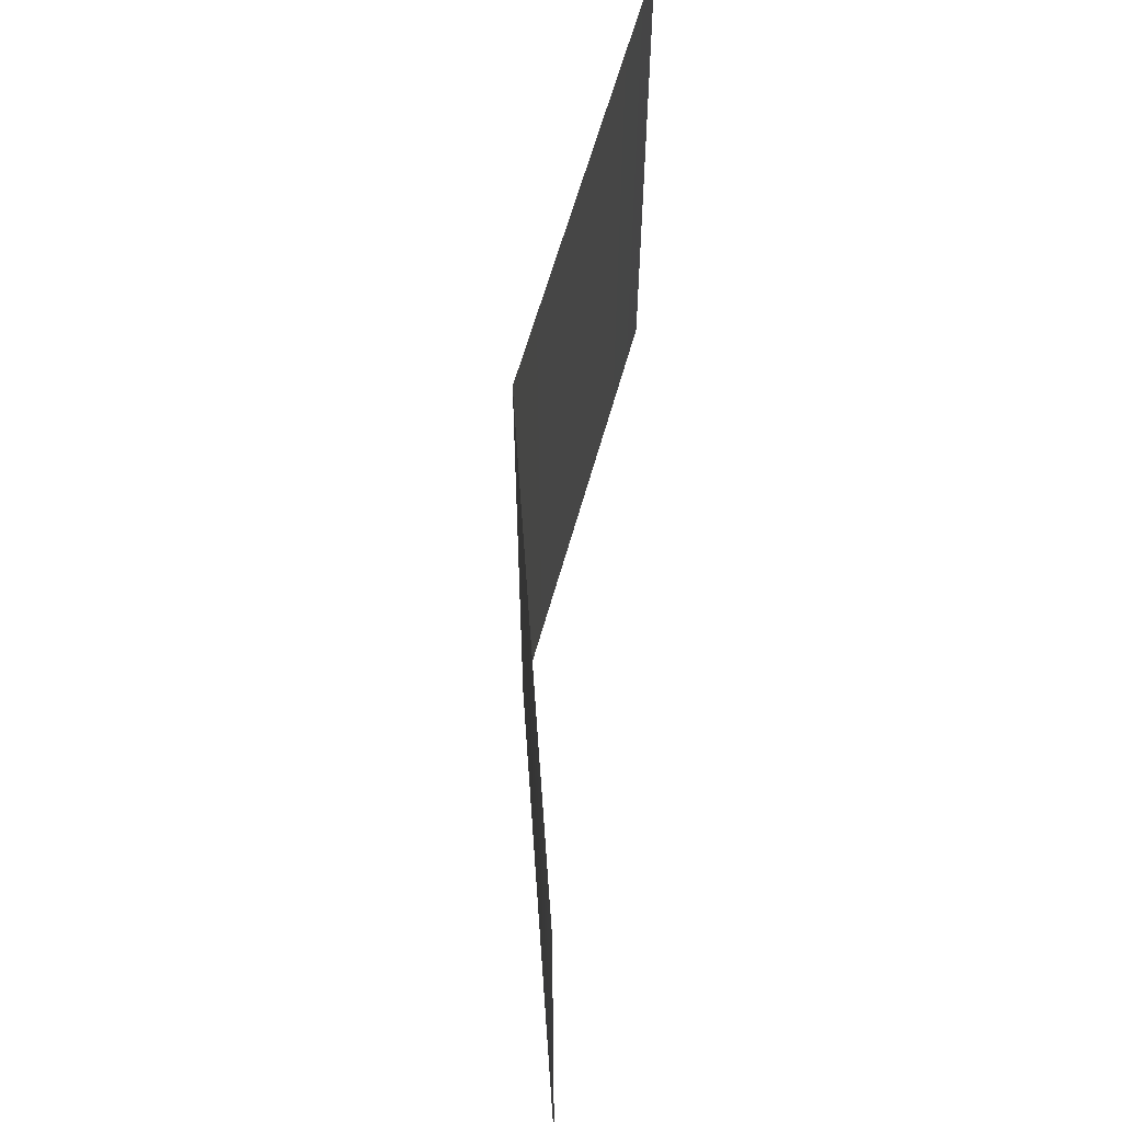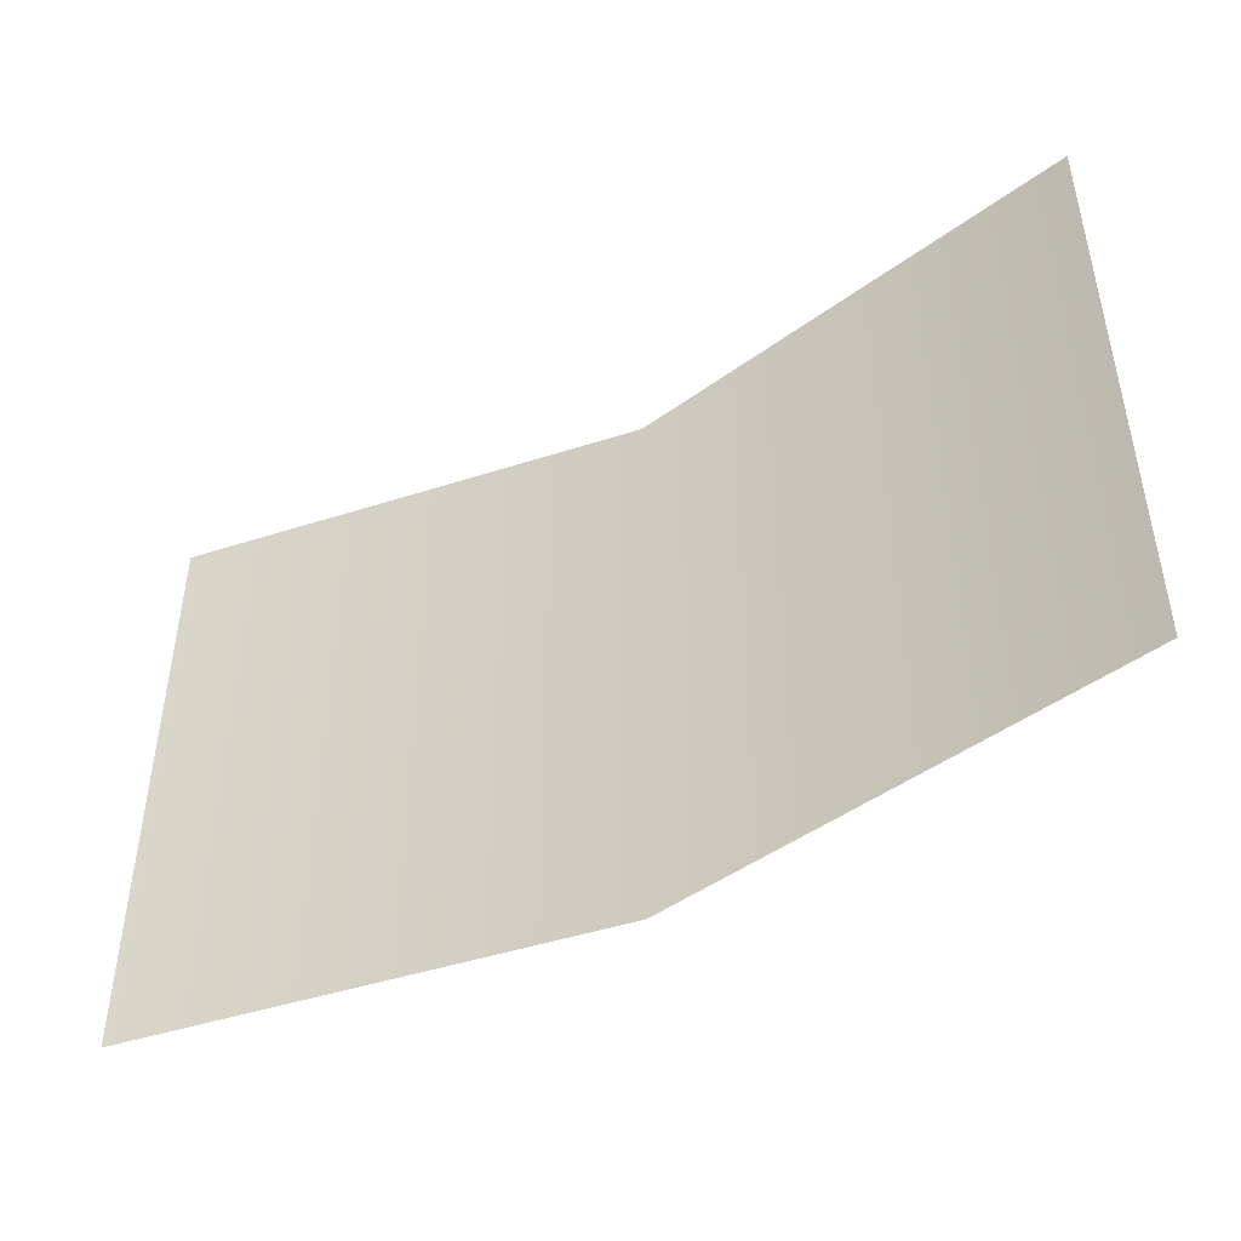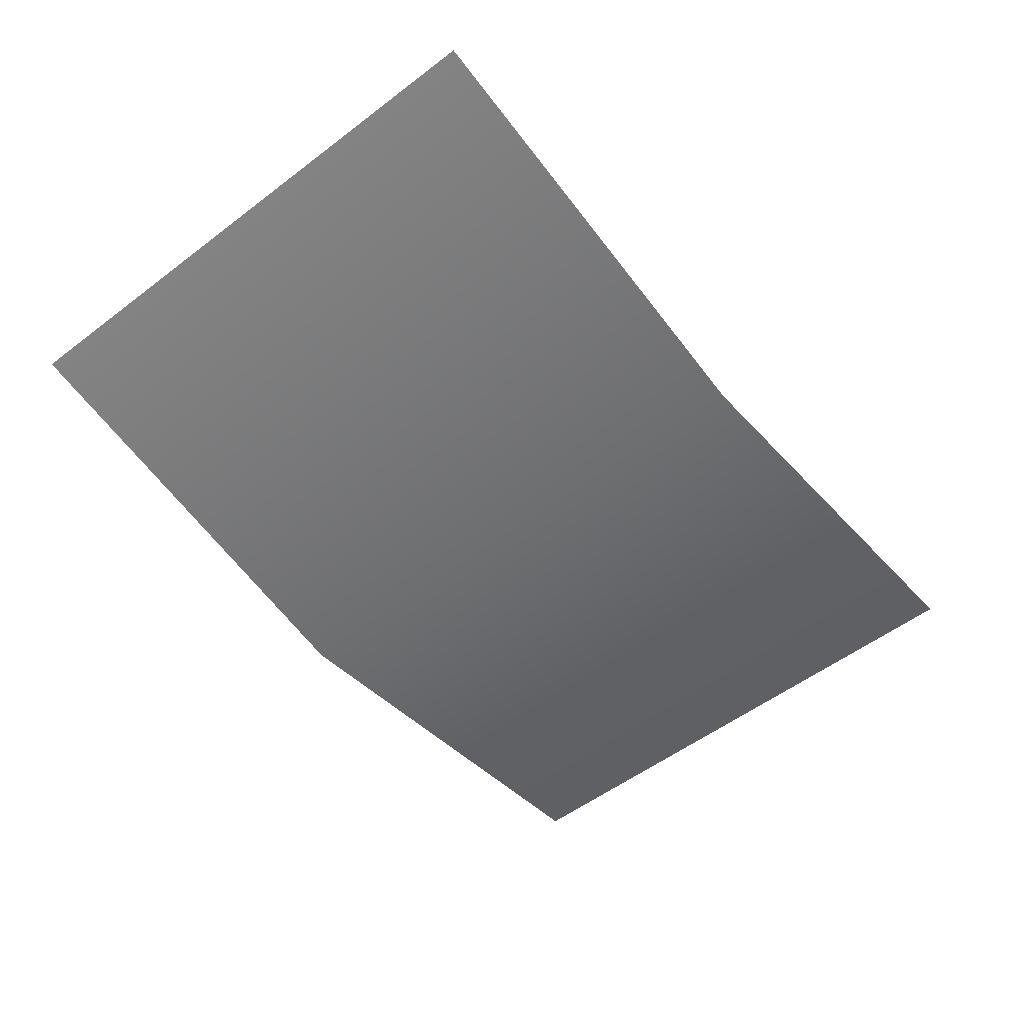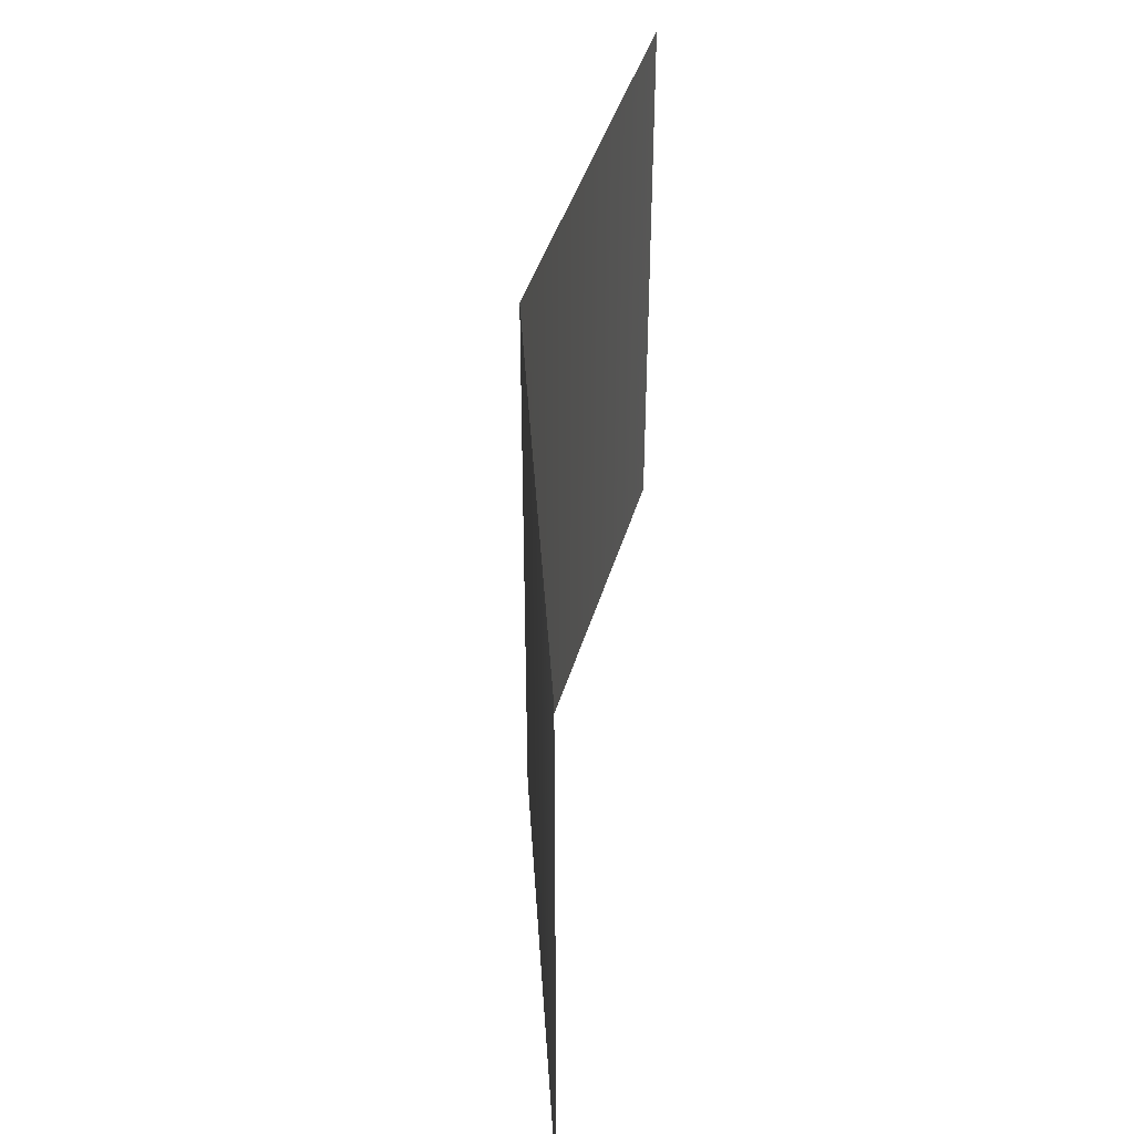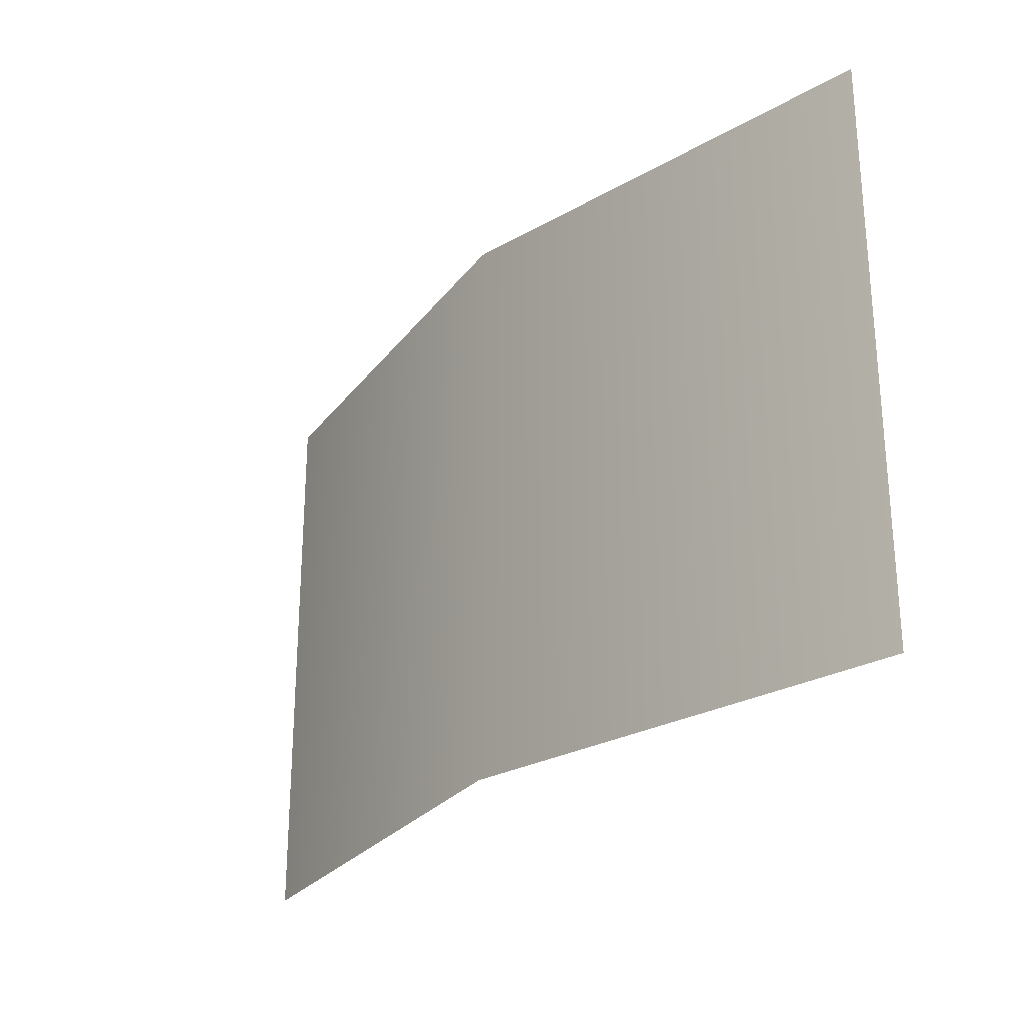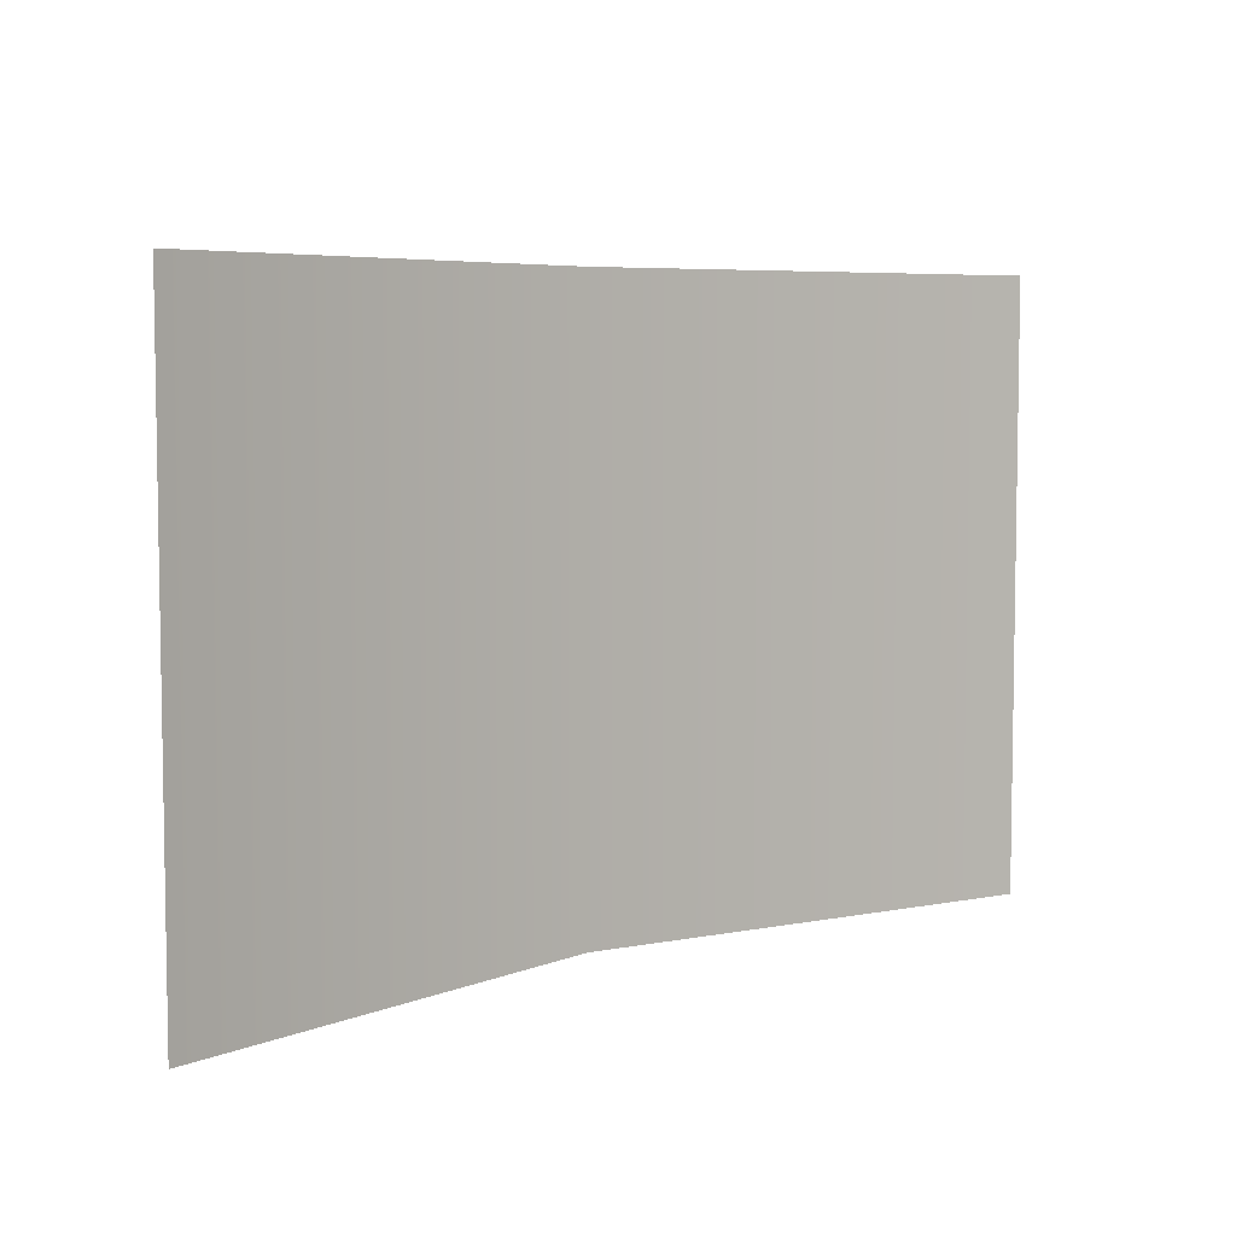
<metadata>
{"format":"obj","ext":"obj","renderer":"f3d","projection":"perspective","resolution":1024,"background":"white","views":[{"elev":61.8,"azim":-84.3,"up":"+Y"},{"elev":-46.3,"azim":30.0,"up":"+Y"},{"elev":-54.4,"azim":128.7,"up":"+Z"},{"elev":42.4,"azim":-84.0,"up":"+Y"},{"elev":-26.3,"azim":-128.2,"up":"+Y"},{"elev":5.9,"azim":-40.5,"up":"+Y"}]}
</metadata>
<code>
g fcbg_desert_002_grass_01
v 1.771 -1.391e-17 4.947e-05
v 1.771 2.258 4.929e-05
v -0 2.258 -0.3044
v -0 4.735e-18 -0.3044
v -1.771 -1.391e-17 5.001e-05
v -1.771 2.258 4.983e-05
g fcbg_desert_002_grass_01_0
f 3 2 1
f 4 3 1
f 3 4 5
f 6 3 5

</code>
